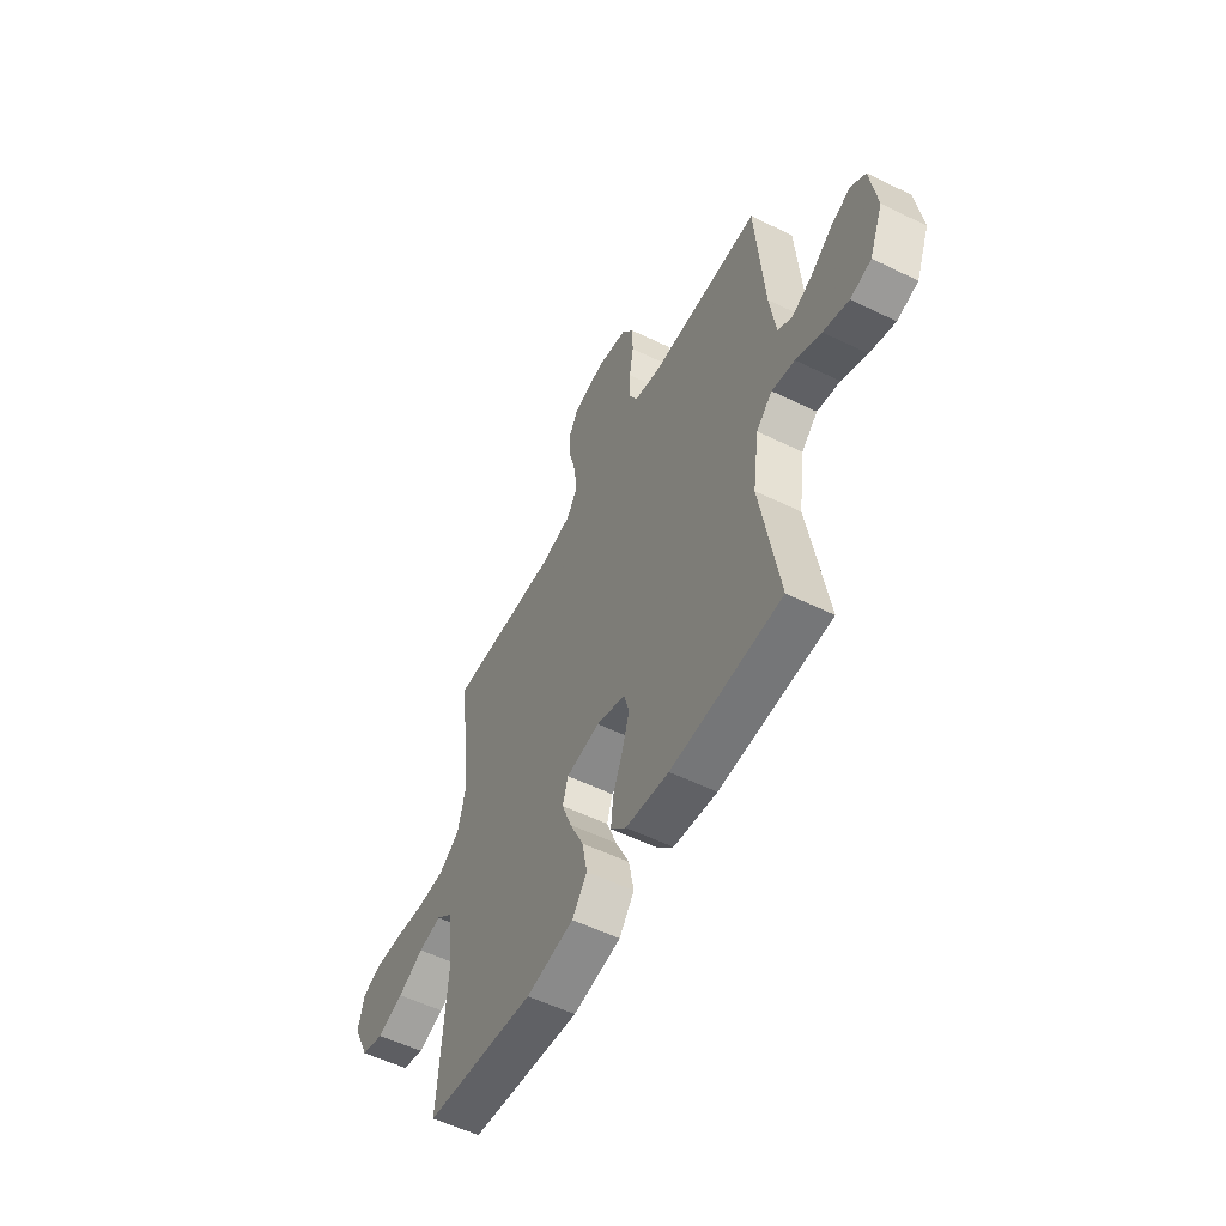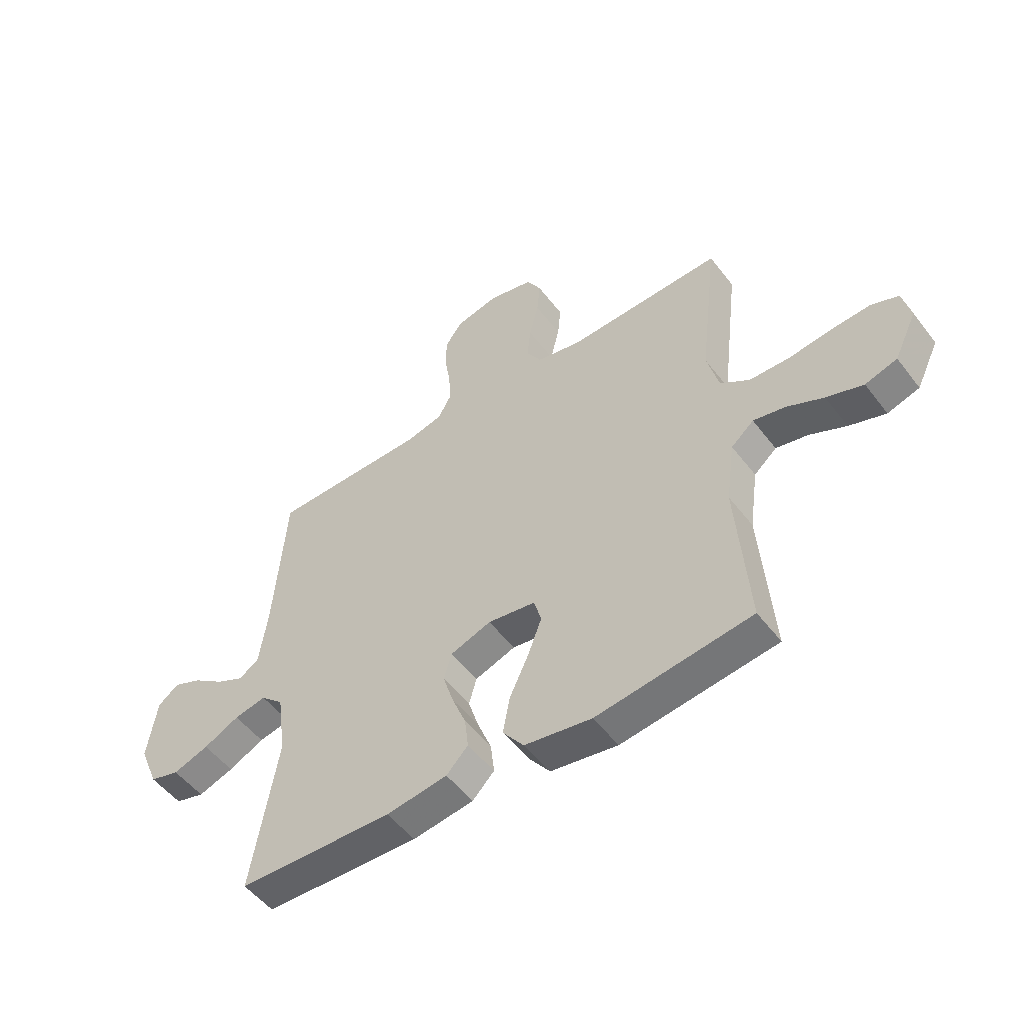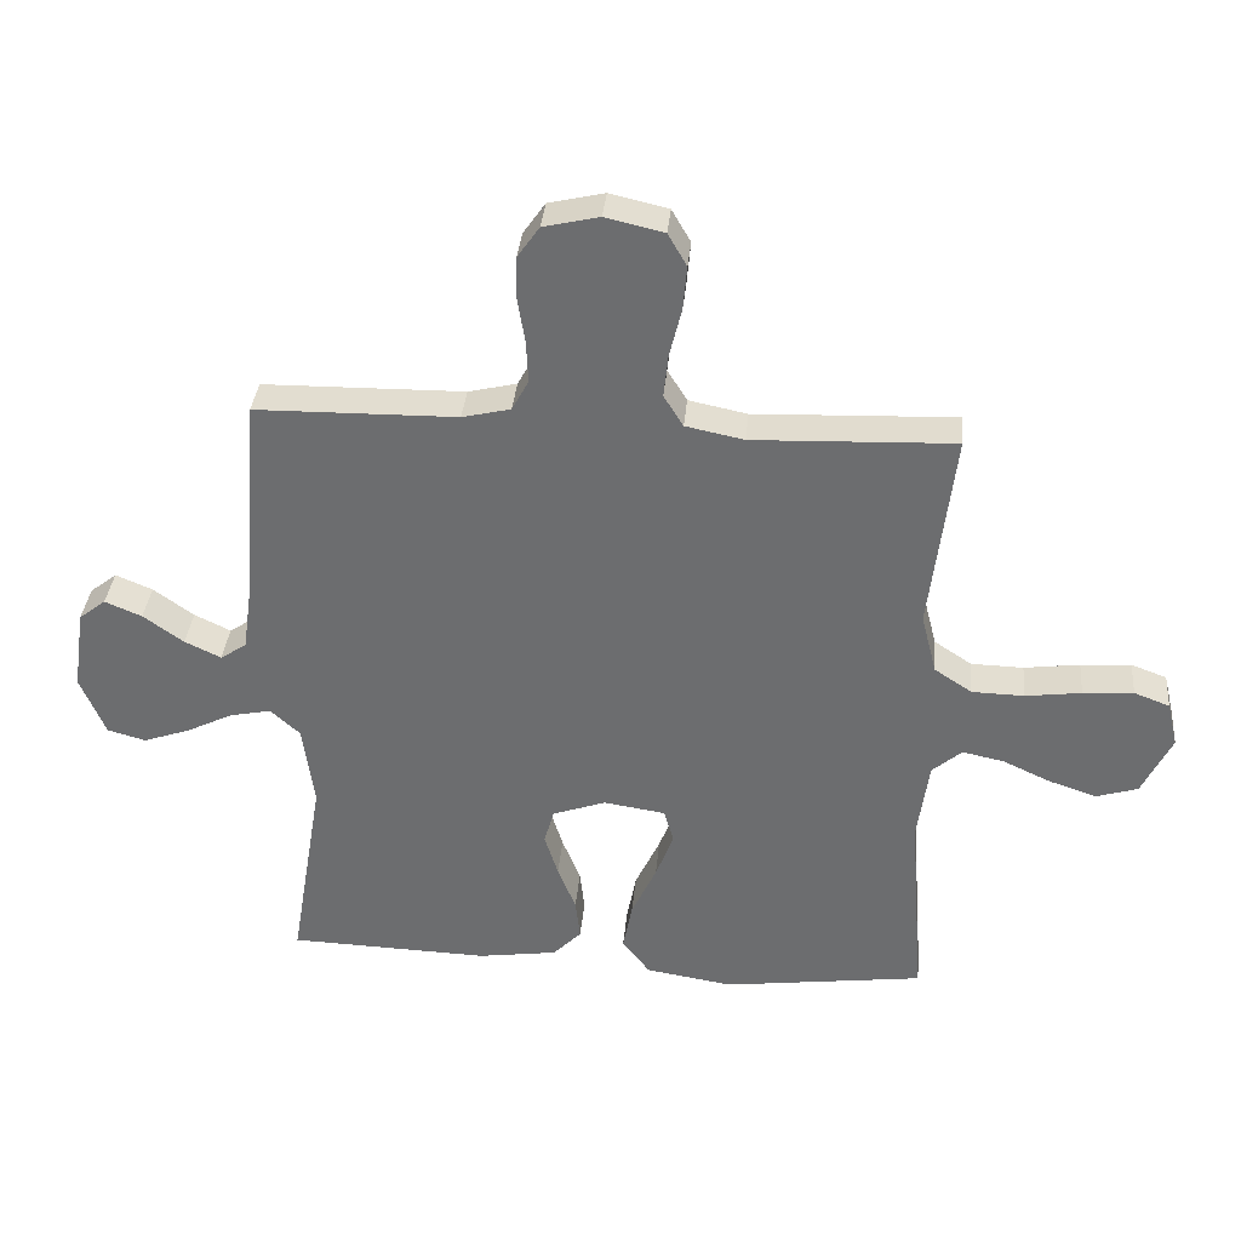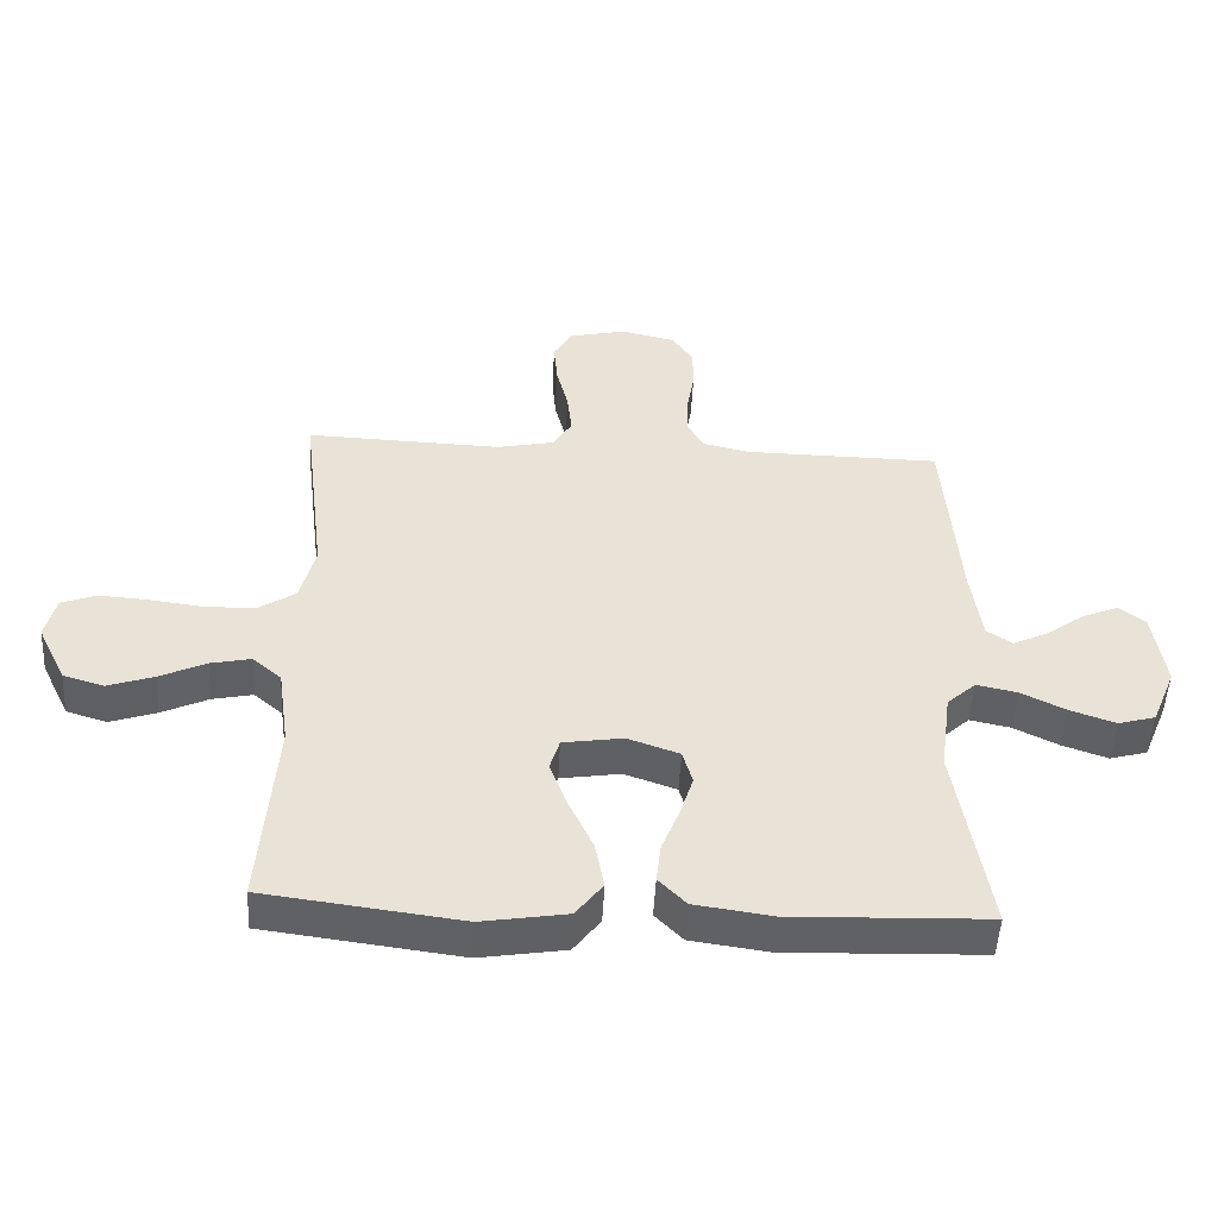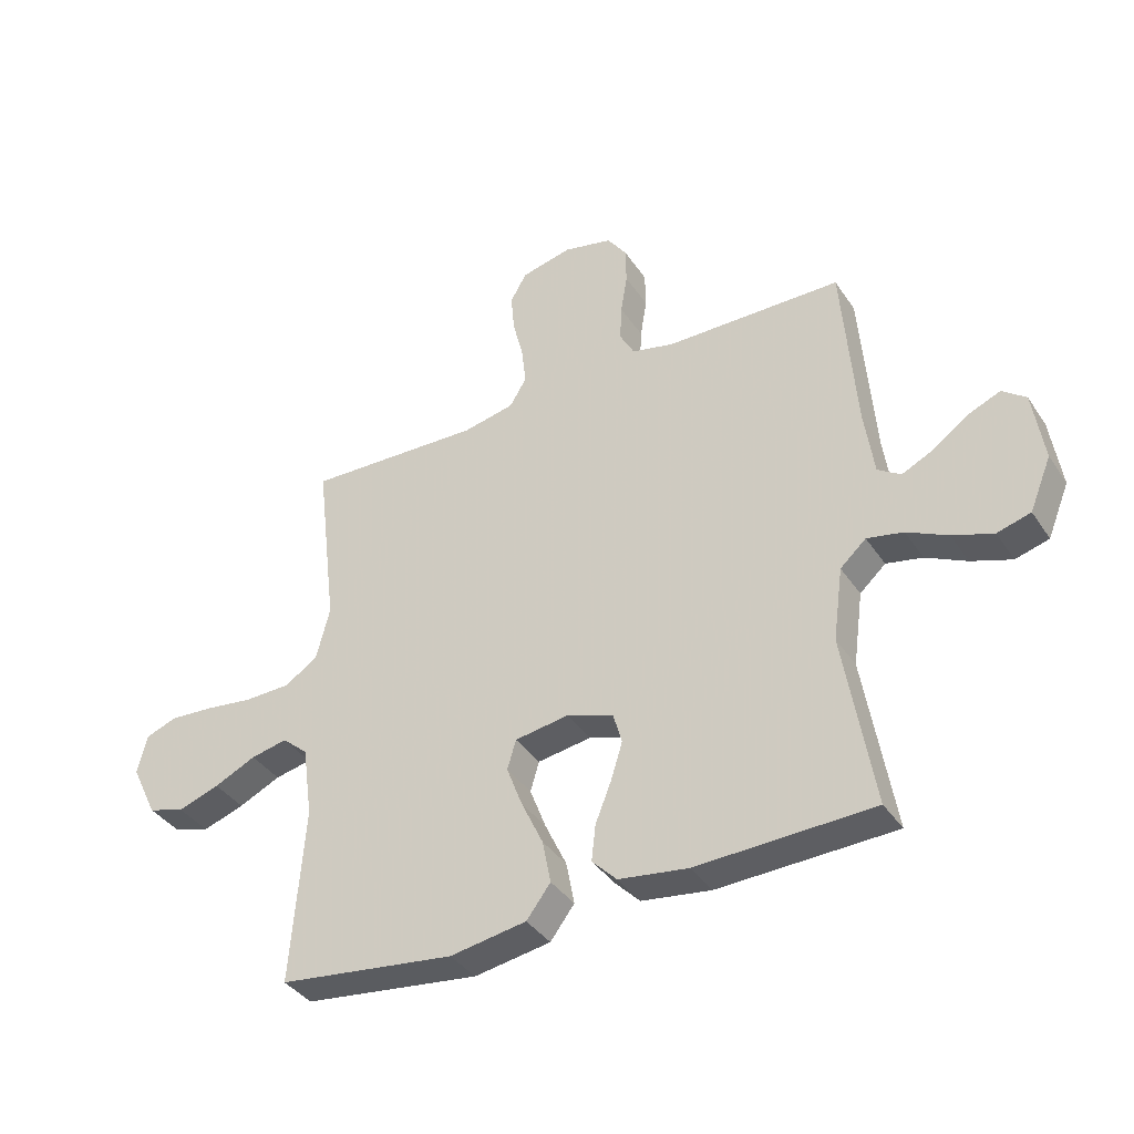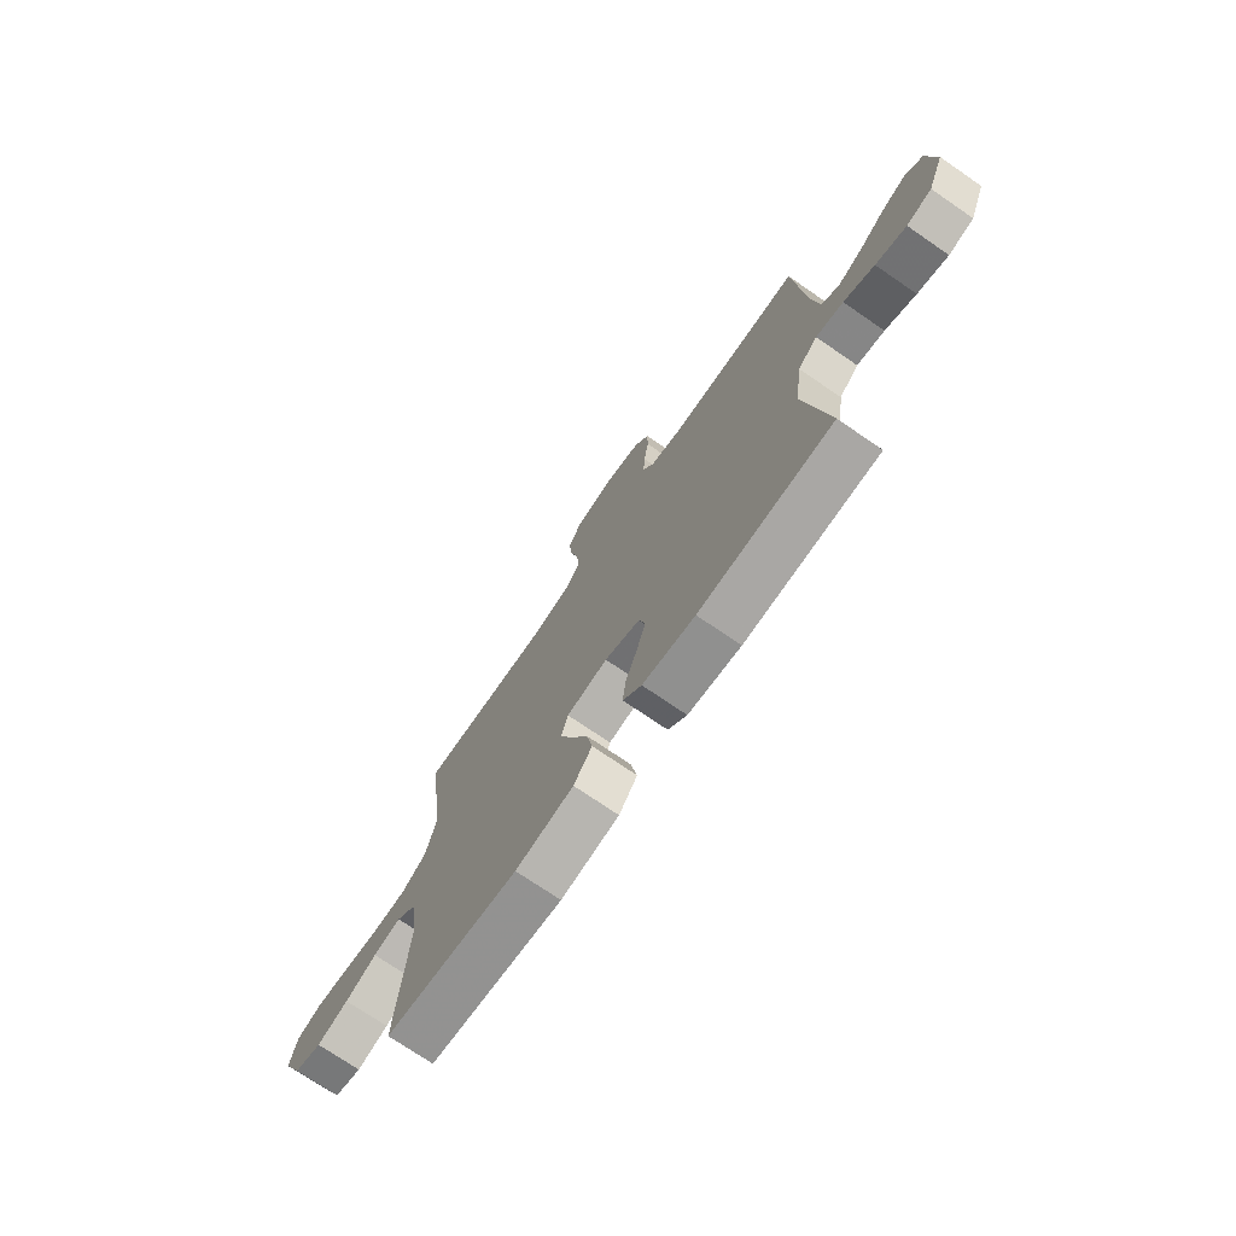
<metadata>
{"format":"obj","ext":"obj","renderer":"f3d","projection":"perspective","resolution":1024,"background":"white","views":[{"elev":-55.0,"azim":62.7,"up":"+Z"},{"elev":-52.0,"azim":-143.7,"up":"+Z"},{"elev":35.5,"azim":-174.8,"up":"+Z"},{"elev":-49.5,"azim":-3.0,"up":"+Z"},{"elev":-38.1,"azim":30.0,"up":"+Z"},{"elev":-73.1,"azim":55.5,"up":"+Z"}]}
</metadata>
<code>
v -0.5 0.07 -0.5
v -0.477 0.07 -0.2
v -0.494 0.07 -0.078
v -0.538 0.07 -0.04
v -0.6 0.07 -0.053
v -0.671 0.07 -0.086
v -0.742 0.07 -0.11
v -0.804 0.07 -0.091
v -0.848 0.07 0
v -0.832 0.07 0.067
v -0.779 0.07 0.087
v -0.704 0.07 0.082
v -0.621 0.07 0.071
v -0.543 0.07 0.073
v -0.487 0.07 0.11
v -0.464 0.07 0.2
v -0.5 0.07 0.5
v -0.2 0.07 0.489
v -0.113 0.07 0.507
v -0.084 0.07 0.554
v -0.091 0.07 0.619
v -0.109 0.07 0.691
v -0.115 0.07 0.757
v -0.087 0.07 0.806
v 0 0.07 0.826
v 0.083 0.07 0.807
v 0.116 0.07 0.76
v 0.117 0.07 0.697
v 0.106 0.07 0.629
v 0.103 0.07 0.567
v 0.128 0.07 0.521
v 0.2 0.07 0.504
v 0.5 0.07 0.5
v 0.523 0.07 0.2
v 0.539 0.07 0.087
v 0.578 0.07 0.061
v 0.632 0.07 0.087
v 0.692 0.07 0.13
v 0.747 0.07 0.153
v 0.787 0.07 0.122
v 0.805 0.07 0
v 0.768 0.07 -0.09
v 0.711 0.07 -0.106
v 0.642 0.07 -0.082
v 0.573 0.07 -0.048
v 0.511 0.07 -0.035
v 0.467 0.07 -0.075
v 0.45 0.07 -0.2
v 0.5 0.07 -0.5
v 0.2 0.07 -0.51
v 0.082 0.07 -0.493
v 0.04 0.07 -0.45
v 0.047 0.07 -0.389
v 0.074 0.07 -0.321
v 0.094 0.07 -0.257
v 0.079 0.07 -0.205
v 0 0.07 -0.177
v -0.092 0.07 -0.191
v -0.107 0.07 -0.241
v -0.08 0.07 -0.312
v -0.043 0.07 -0.391
v -0.029 0.07 -0.464
v -0.07 0.07 -0.518
v -0.2 0.07 -0.539
v -0.5 0 -0.5
v -0.477 0 -0.2
v -0.494 0 -0.078
v -0.538 0 -0.04
v -0.6 0 -0.053
v -0.671 0 -0.086
v -0.742 0 -0.11
v -0.804 0 -0.091
v -0.848 0 0
v -0.832 0 0.067
v -0.779 0 0.087
v -0.704 0 0.082
v -0.621 0 0.071
v -0.543 0 0.073
v -0.487 0 0.11
v -0.464 0 0.2
v -0.5 0 0.5
v -0.2 0 0.489
v -0.113 0 0.507
v -0.084 0 0.554
v -0.091 0 0.619
v -0.109 0 0.691
v -0.115 0 0.757
v -0.087 0 0.806
v 0 0 0.826
v 0.083 0 0.807
v 0.116 0 0.76
v 0.117 0 0.697
v 0.106 0 0.629
v 0.103 0 0.567
v 0.128 0 0.521
v 0.2 0 0.504
v 0.5 0 0.5
v 0.523 0 0.2
v 0.539 0 0.087
v 0.578 0 0.061
v 0.632 0 0.087
v 0.692 0 0.13
v 0.747 0 0.153
v 0.787 0 0.122
v 0.805 0 0
v 0.768 0 -0.09
v 0.711 0 -0.106
v 0.642 0 -0.082
v 0.573 0 -0.048
v 0.511 0 -0.035
v 0.467 0 -0.075
v 0.45 0 -0.2
v 0.5 0 -0.5
v 0.2 0 -0.51
v 0.082 0 -0.493
v 0.04 0 -0.45
v 0.047 0 -0.389
v 0.074 0 -0.321
v 0.094 0 -0.257
v 0.079 0 -0.205
v 0 0 -0.177
v -0.092 0 -0.191
v -0.107 0 -0.241
v -0.08 0 -0.312
v -0.043 0 -0.391
v -0.029 0 -0.464
v -0.07 0 -0.518
v -0.2 0 -0.539
f 63 64 1 2
f 60 61 62 63
f 59 60 63 2
f 58 59 2 3
f 57 58 3 4
f 51 52 53 54
f 51 54 55
f 48 49 50 51
f 47 48 51 55
f 46 47 55 56
f 42 43 44 45
f 40 41 42 45
f 40 45 46
f 37 38 39 40
f 36 37 40 46
f 35 36 46 56
f 32 33 34
f 31 32 34 35
f 26 27 28 29
f 26 29 30
f 25 26 30
f 24 25 30
f 21 22 23 24
f 20 21 24 30
f 19 20 30 31
f 16 17 18
f 15 16 18 19
f 10 11 12 13
f 8 9 10 13
f 8 13 14
f 5 6 7 8
f 4 5 8 14
f 57 4 14 15
f 31 35 56 57
f 15 19 31 57
f 66 65 128 127
f 127 126 125 124
f 66 127 124 123
f 67 66 123 122
f 68 67 122 121
f 118 117 116 115
f 119 118 115
f 115 114 113 112
f 119 115 112 111
f 120 119 111 110
f 109 108 107 106
f 109 106 105 104
f 110 109 104
f 104 103 102 101
f 110 104 101 100
f 120 110 100 99
f 98 97 96
f 99 98 96 95
f 93 92 91 90
f 94 93 90
f 94 90 89
f 94 89 88
f 88 87 86 85
f 94 88 85 84
f 95 94 84 83
f 82 81 80
f 83 82 80 79
f 77 76 75 74
f 77 74 73 72
f 78 77 72
f 72 71 70 69
f 78 72 69 68
f 79 78 68 121
f 121 120 99 95
f 121 95 83 79
f 1 65 66 2
f 2 66 67 3
f 3 67 68 4
f 4 68 69 5
f 5 69 70 6
f 6 70 71 7
f 7 71 72 8
f 8 72 73 9
f 9 73 74 10
f 10 74 75 11
f 11 75 76 12
f 12 76 77 13
f 13 77 78 14
f 14 78 79 15
f 15 79 80 16
f 16 80 81 17
f 17 81 82 18
f 18 82 83 19
f 19 83 84 20
f 20 84 85 21
f 21 85 86 22
f 22 86 87 23
f 23 87 88 24
f 24 88 89 25
f 25 89 90 26
f 26 90 91 27
f 27 91 92 28
f 28 92 93 29
f 29 93 94 30
f 30 94 95 31
f 31 95 96 32
f 32 96 97 33
f 33 97 98 34
f 34 98 99 35
f 35 99 100 36
f 36 100 101 37
f 37 101 102 38
f 38 102 103 39
f 39 103 104 40
f 40 104 105 41
f 41 105 106 42
f 42 106 107 43
f 43 107 108 44
f 44 108 109 45
f 45 109 110 46
f 46 110 111 47
f 47 111 112 48
f 48 112 113 49
f 49 113 114 50
f 50 114 115 51
f 51 115 116 52
f 52 116 117 53
f 53 117 118 54
f 54 118 119 55
f 55 119 120 56
f 56 120 121 57
f 57 121 122 58
f 58 122 123 59
f 59 123 124 60
f 60 124 125 61
f 61 125 126 62
f 62 126 127 63
f 63 127 128 64
f 64 128 65 1

</code>
